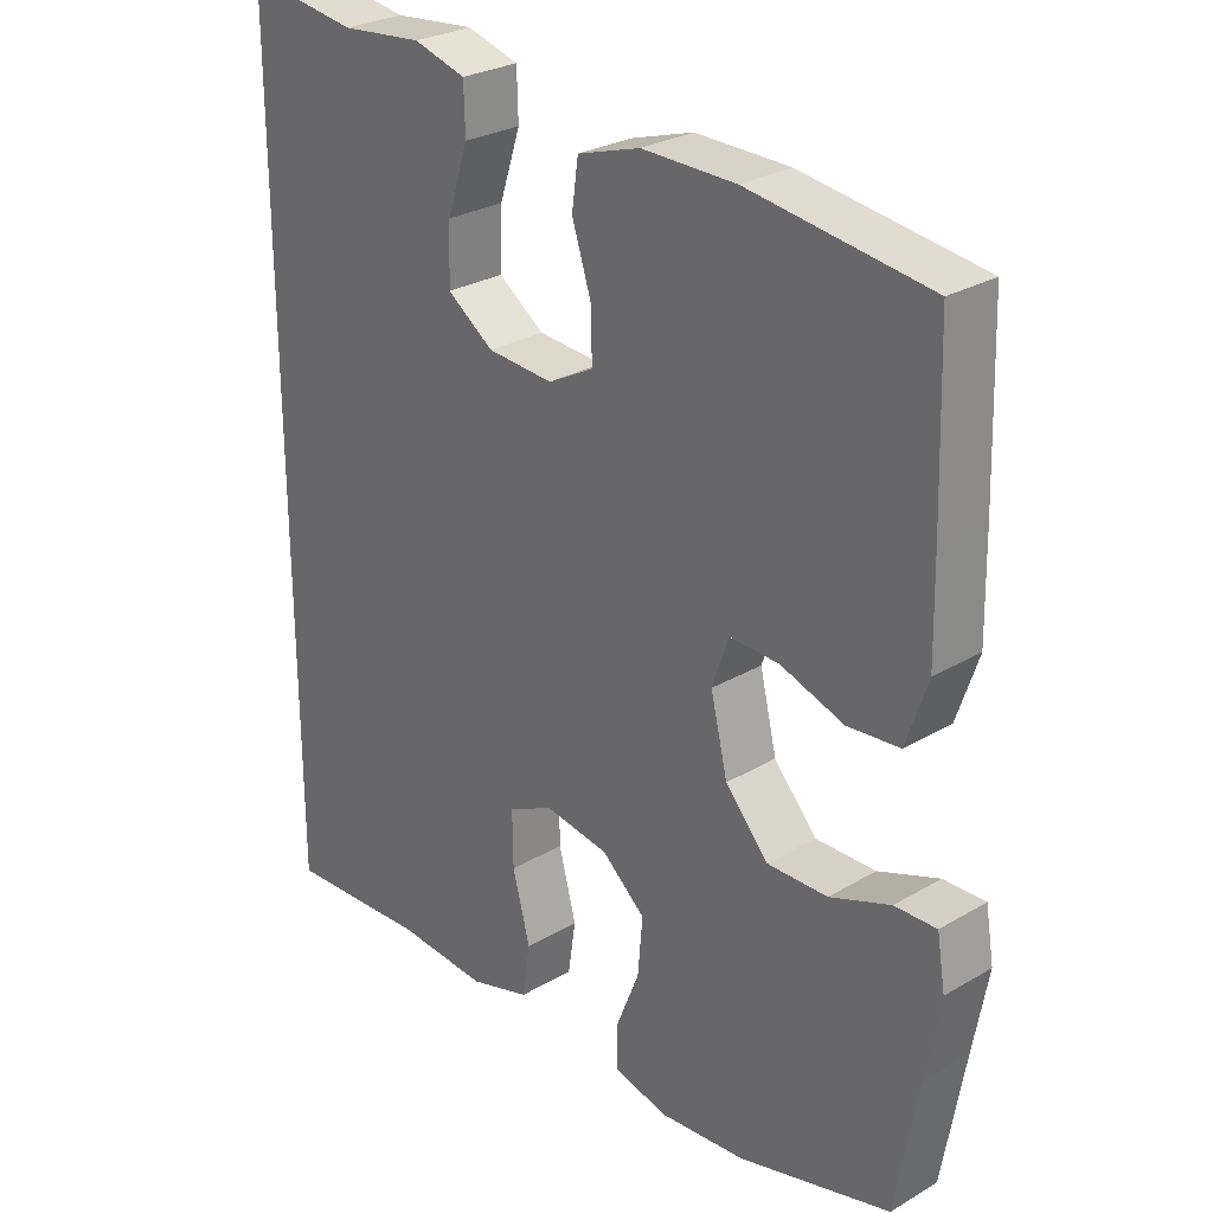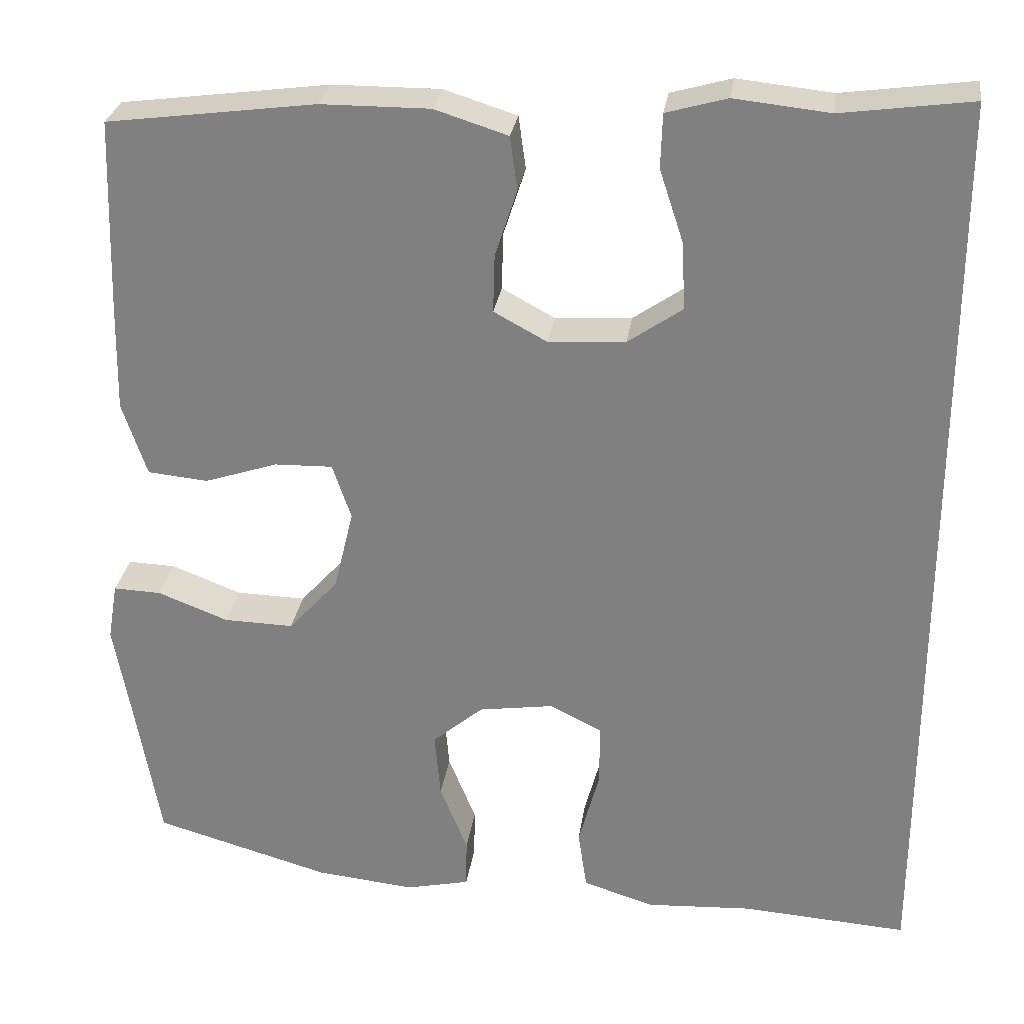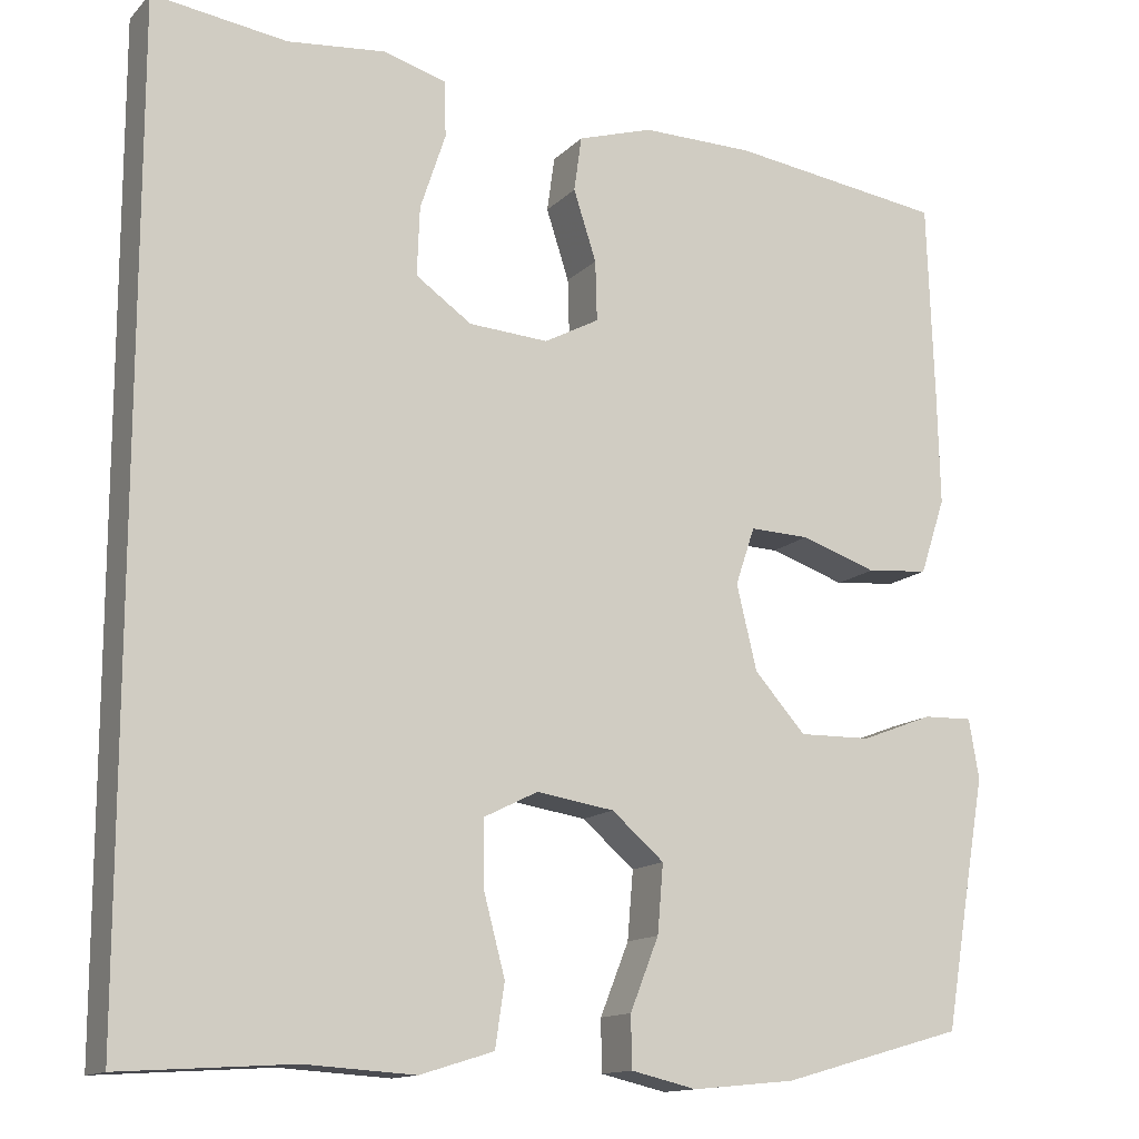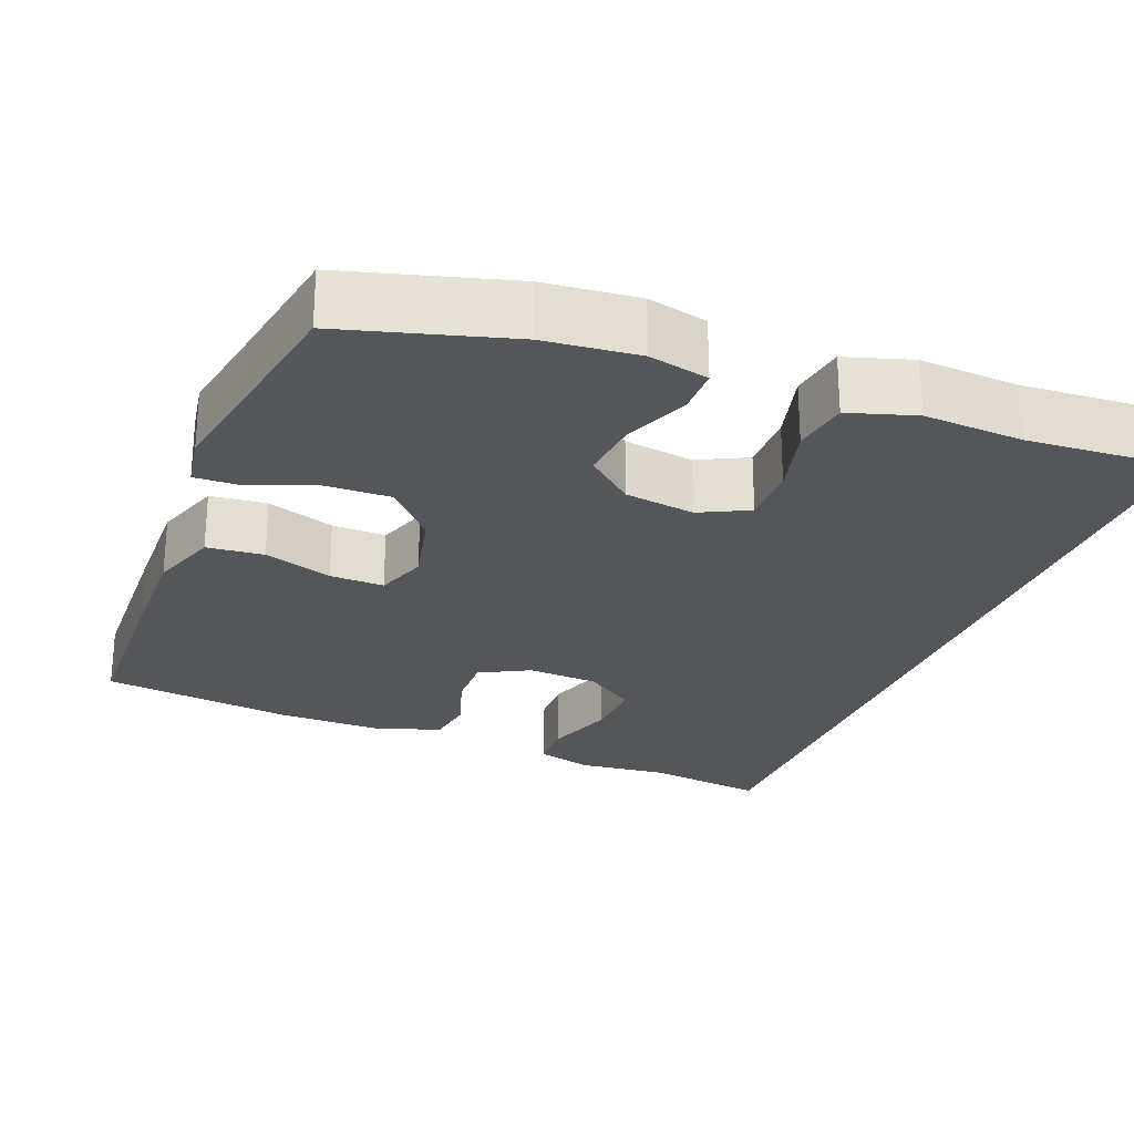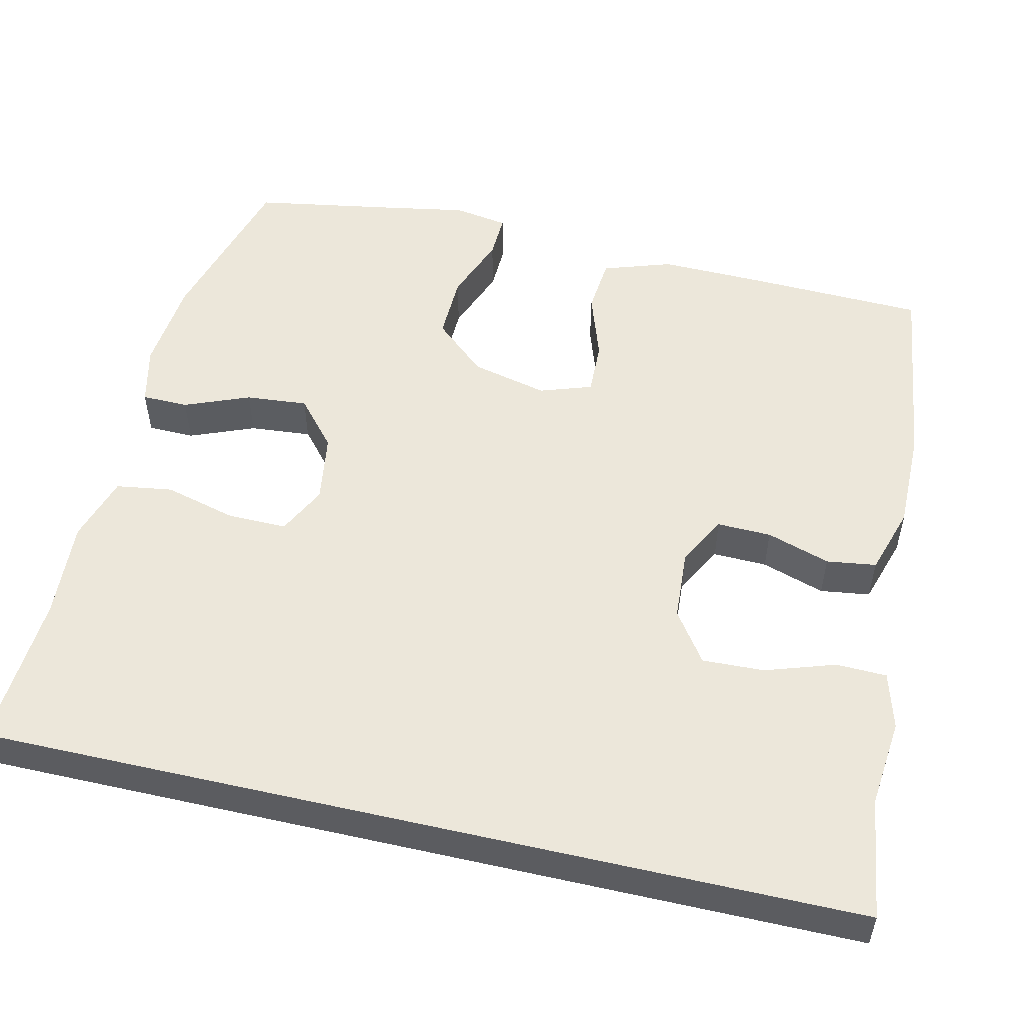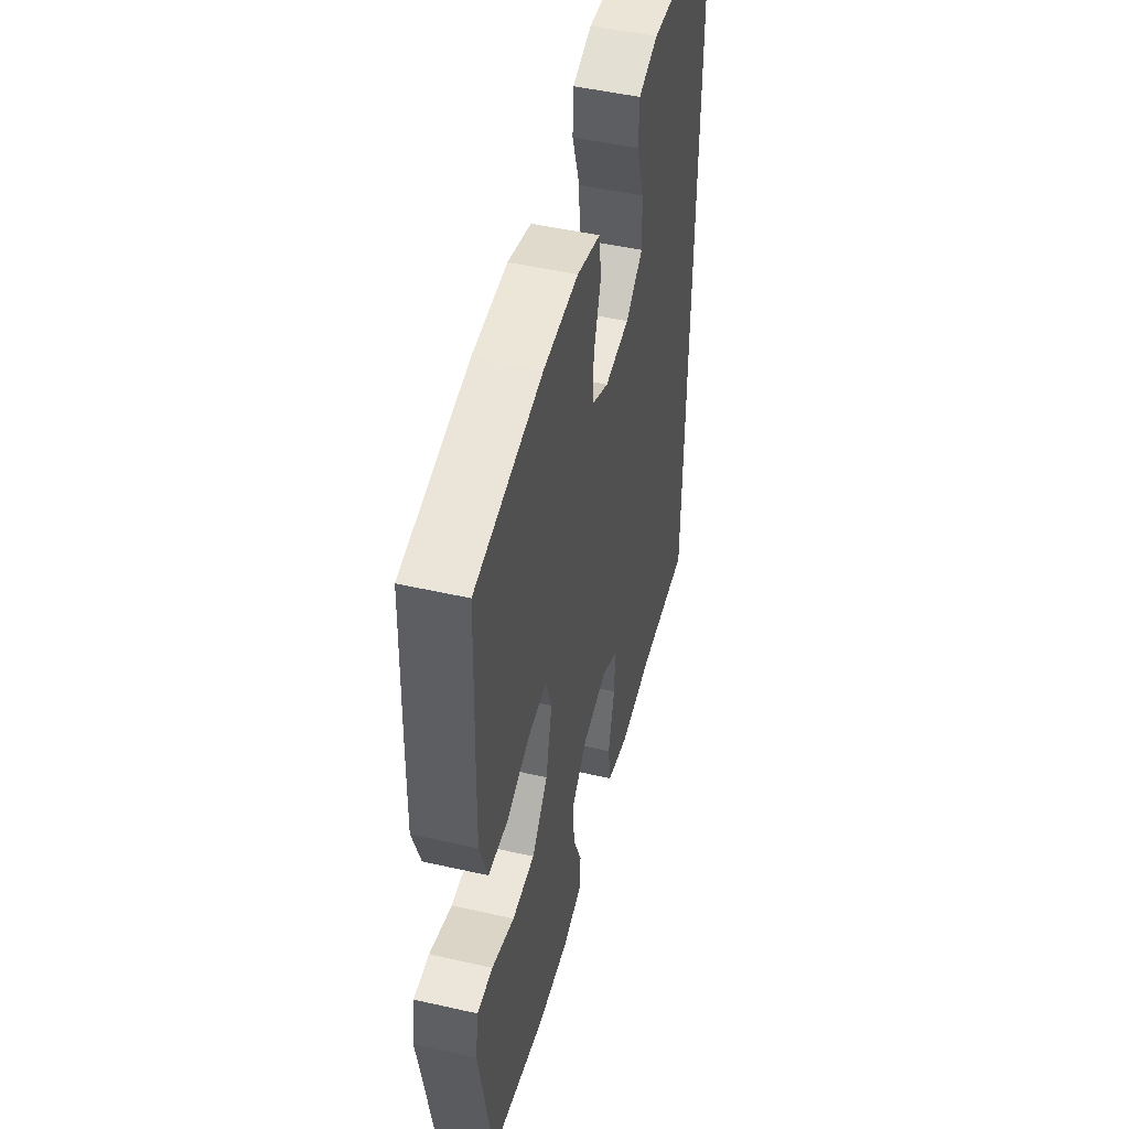
<metadata>
{"format":"obj","ext":"obj","renderer":"f3d","projection":"perspective","resolution":1024,"background":"white","views":[{"elev":27.8,"azim":48.2,"up":"+Z"},{"elev":28.6,"azim":-171.8,"up":"+Z"},{"elev":-13.8,"azim":-26.9,"up":"+Z"},{"elev":-25.4,"azim":158.5,"up":"+Y"},{"elev":52.9,"azim":-77.0,"up":"+Y"},{"elev":49.3,"azim":104.1,"up":"+Z"}]}
</metadata>
<code>
v -0.5 0.07 -0.571
v -0.5 0.07 0.574
v -0.341 0.07 0.552
v -0.225 0.07 0.564
v -0.151 0.07 0.543
v -0.149 0.07 0.477
v -0.179 0.07 0.386
v -0.182 0.07 0.305
v -0.116 0.07 0.259
v -0.022 0.07 0.253
v 0.043 0.07 0.288
v 0.041 0.07 0.359
v 0.014 0.07 0.442
v 0.023 0.07 0.507
v 0.112 0.07 0.535
v 0.245 0.07 0.534
v 0.5 0.07 0.5
v 0.508 0.07 0.266
v 0.511 0.07 0.131
v 0.481 0.07 0.041
v 0.407 0.07 0.034
v 0.317 0.07 0.064
v 0.246 0.07 0.066
v 0.223 0.07 -0.002
v 0.247 0.07 -0.102
v 0.308 0.07 -0.17
v 0.394 0.07 -0.168
v 0.48 0.07 -0.135
v 0.539 0.07 -0.133
v 0.551 0.07 -0.204
v 0.531 0.07 -0.317
v 0.5 0.07 -0.5
v 0.283 0.07 -0.561
v 0.161 0.07 -0.573
v 0.083 0.07 -0.555
v 0.082 0.07 -0.494
v 0.116 0.07 -0.409
v 0.123 0.07 -0.328
v 0.061 0.07 -0.275
v -0.031 0.07 -0.261
v -0.095 0.07 -0.293
v -0.094 0.07 -0.371
v -0.069 0.07 -0.465
v -0.08 0.07 -0.539
v -0.167 0.07 -0.566
v -0.297 0.07 -0.558
v -0.5 0 -0.571
v -0.5 0 0.574
v -0.341 0 0.552
v -0.225 0 0.564
v -0.151 0 0.543
v -0.149 0 0.477
v -0.179 0 0.386
v -0.182 0 0.305
v -0.116 0 0.259
v -0.022 0 0.253
v 0.043 0 0.288
v 0.041 0 0.359
v 0.014 0 0.442
v 0.023 0 0.507
v 0.112 0 0.535
v 0.245 0 0.534
v 0.5 0 0.5
v 0.508 0 0.266
v 0.511 0 0.131
v 0.481 0 0.041
v 0.407 0 0.034
v 0.317 0 0.064
v 0.246 0 0.066
v 0.223 0 -0.002
v 0.247 0 -0.102
v 0.308 0 -0.17
v 0.394 0 -0.168
v 0.48 0 -0.135
v 0.539 0 -0.133
v 0.551 0 -0.204
v 0.531 0 -0.317
v 0.5 0 -0.5
v 0.283 0 -0.561
v 0.161 0 -0.573
v 0.083 0 -0.555
v 0.082 0 -0.494
v 0.116 0 -0.409
v 0.123 0 -0.328
v 0.061 0 -0.275
v -0.031 0 -0.261
v -0.095 0 -0.293
v -0.094 0 -0.371
v -0.069 0 -0.465
v -0.08 0 -0.539
v -0.167 0 -0.566
v -0.297 0 -0.558
f 44 45 46
f 43 44 46
f 42 43 46
f 1 2 3
f 46 1 3
f 42 46 3
f 41 42 3
f 40 41 3
f 39 40 3
f 38 39 3
f 35 36 37
f 34 35 37
f 33 34 37
f 32 33 37
f 31 32 37
f 31 37 38
f 30 31 38
f 29 30 38
f 28 29 38
f 27 28 38
f 26 27 38
f 25 26 38
f 24 25 38
f 20 21 22
f 19 20 22
f 18 19 22
f 17 18 22
f 16 17 22
f 15 16 22
f 14 15 22
f 13 14 22
f 12 13 22
f 11 12 22 23
f 10 11 23 24
f 5 6 7
f 4 5 7
f 3 4 7
f 3 7 8
f 38 3 8
f 9 10 24 38
f 8 9 38
f 92 91 90
f 92 90 89
f 92 89 88
f 49 48 47
f 49 47 92
f 49 92 88
f 49 88 87
f 49 87 86
f 49 86 85
f 49 85 84
f 83 82 81
f 83 81 80
f 83 80 79
f 83 79 78
f 83 78 77
f 84 83 77
f 84 77 76
f 84 76 75
f 84 75 74
f 84 74 73
f 84 73 72
f 84 72 71
f 84 71 70
f 68 67 66
f 68 66 65
f 68 65 64
f 68 64 63
f 68 63 62
f 68 62 61
f 68 61 60
f 68 60 59
f 68 59 58
f 69 68 58 57
f 70 69 57 56
f 53 52 51
f 53 51 50
f 53 50 49
f 54 53 49
f 54 49 84
f 84 70 56 55
f 84 55 54
f 1 47 48 2
f 2 48 49 3
f 3 49 50 4
f 4 50 51 5
f 5 51 52 6
f 6 52 53 7
f 7 53 54 8
f 8 54 55 9
f 9 55 56 10
f 10 56 57 11
f 11 57 58 12
f 12 58 59 13
f 13 59 60 14
f 14 60 61 15
f 15 61 62 16
f 16 62 63 17
f 17 63 64 18
f 18 64 65 19
f 19 65 66 20
f 20 66 67 21
f 21 67 68 22
f 22 68 69 23
f 23 69 70 24
f 24 70 71 25
f 25 71 72 26
f 26 72 73 27
f 27 73 74 28
f 28 74 75 29
f 29 75 76 30
f 30 76 77 31
f 31 77 78 32
f 32 78 79 33
f 33 79 80 34
f 34 80 81 35
f 35 81 82 36
f 36 82 83 37
f 37 83 84 38
f 38 84 85 39
f 39 85 86 40
f 40 86 87 41
f 41 87 88 42
f 42 88 89 43
f 43 89 90 44
f 44 90 91 45
f 45 91 92 46
f 46 92 47 1

</code>
